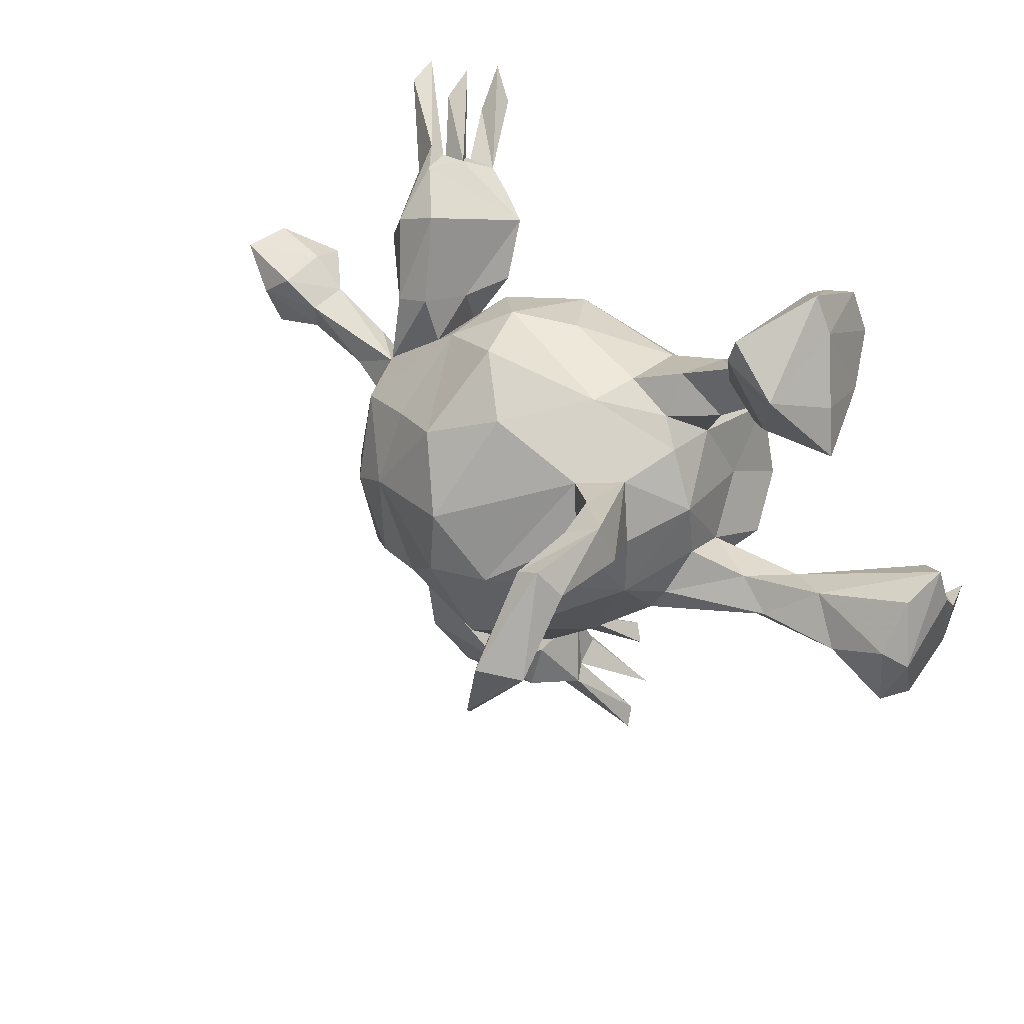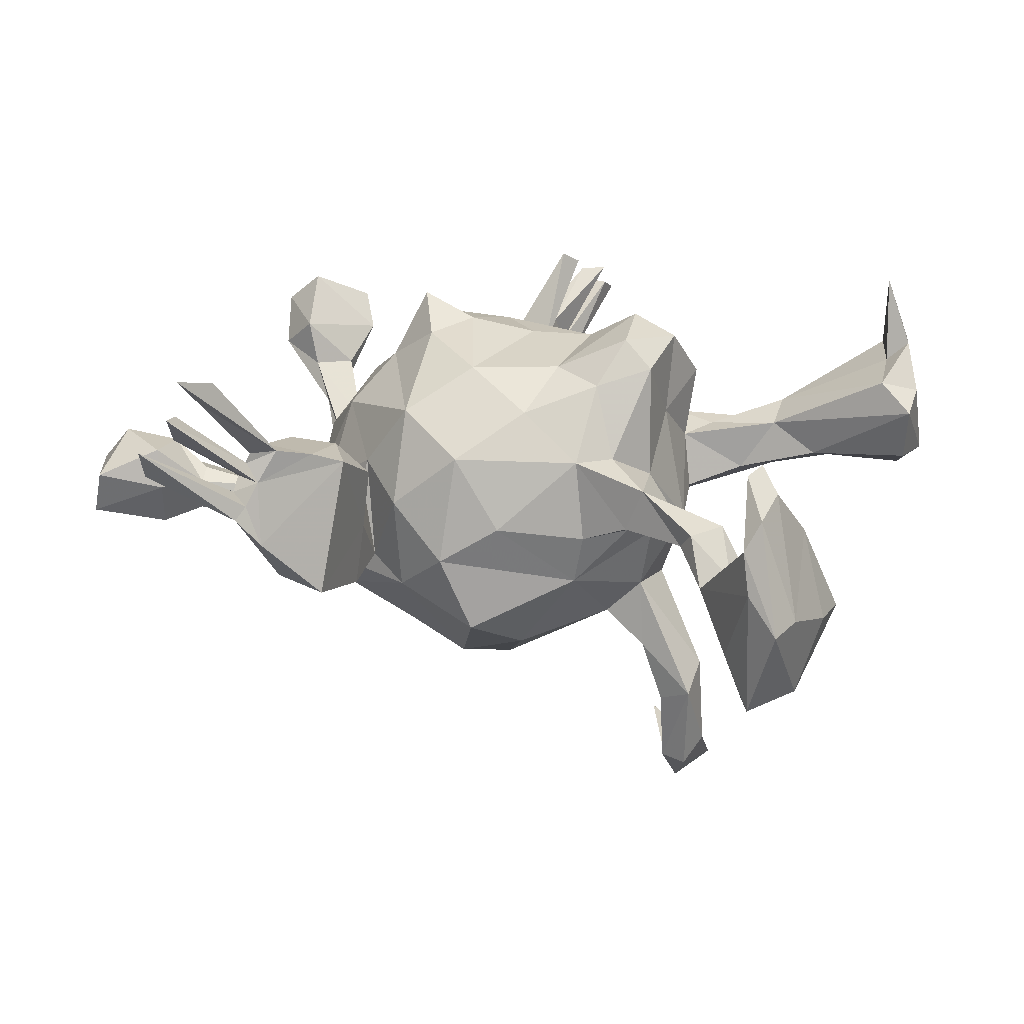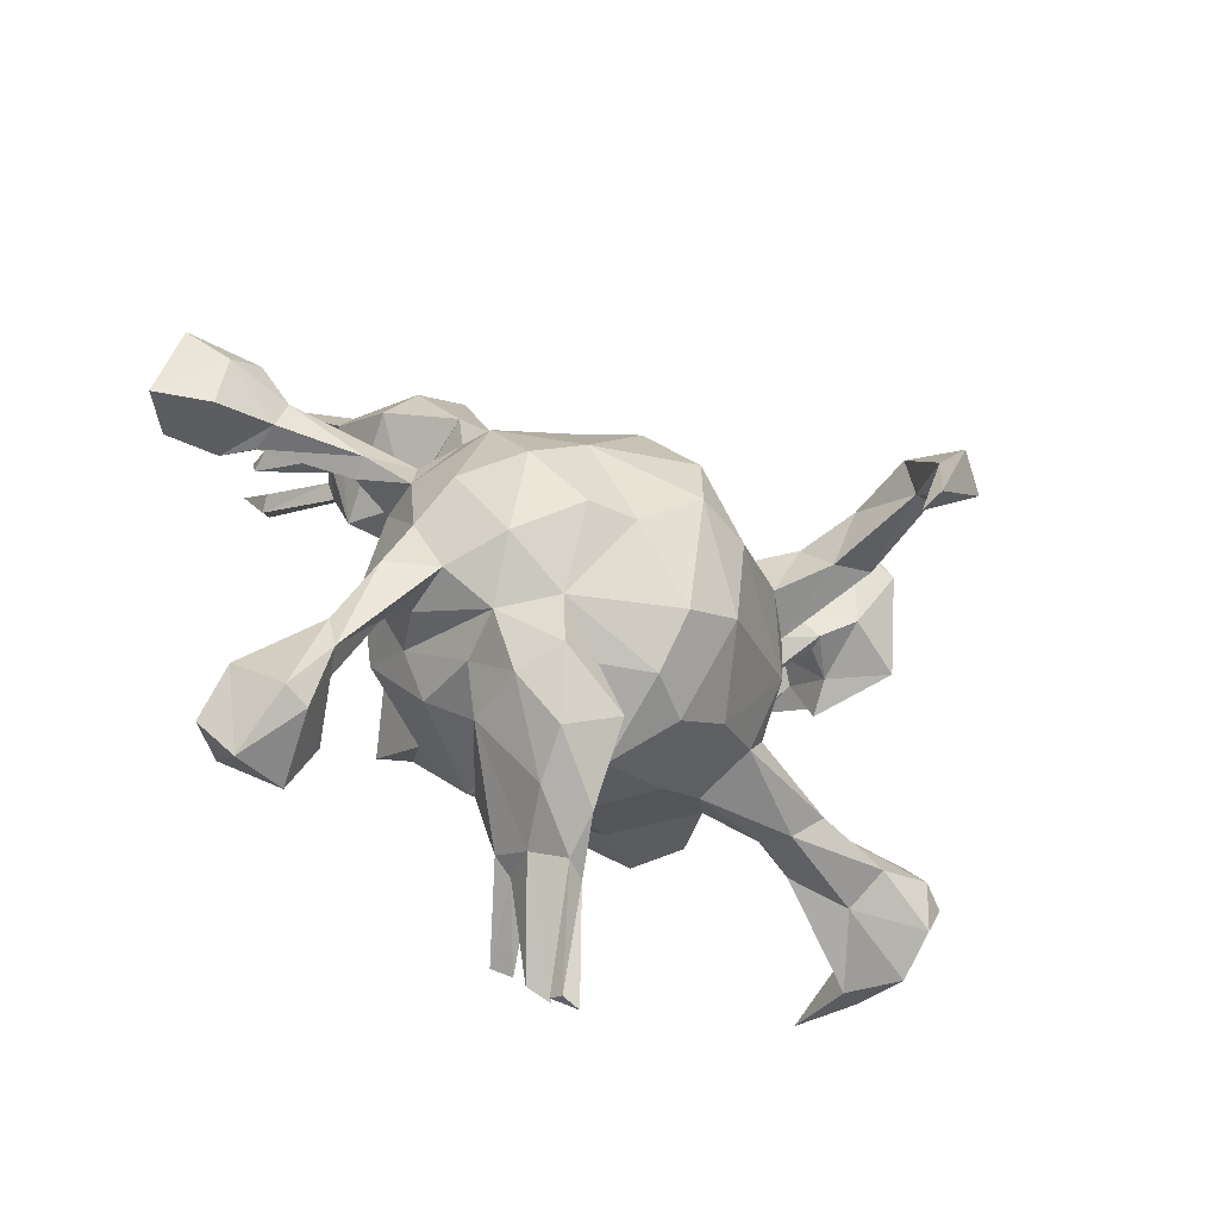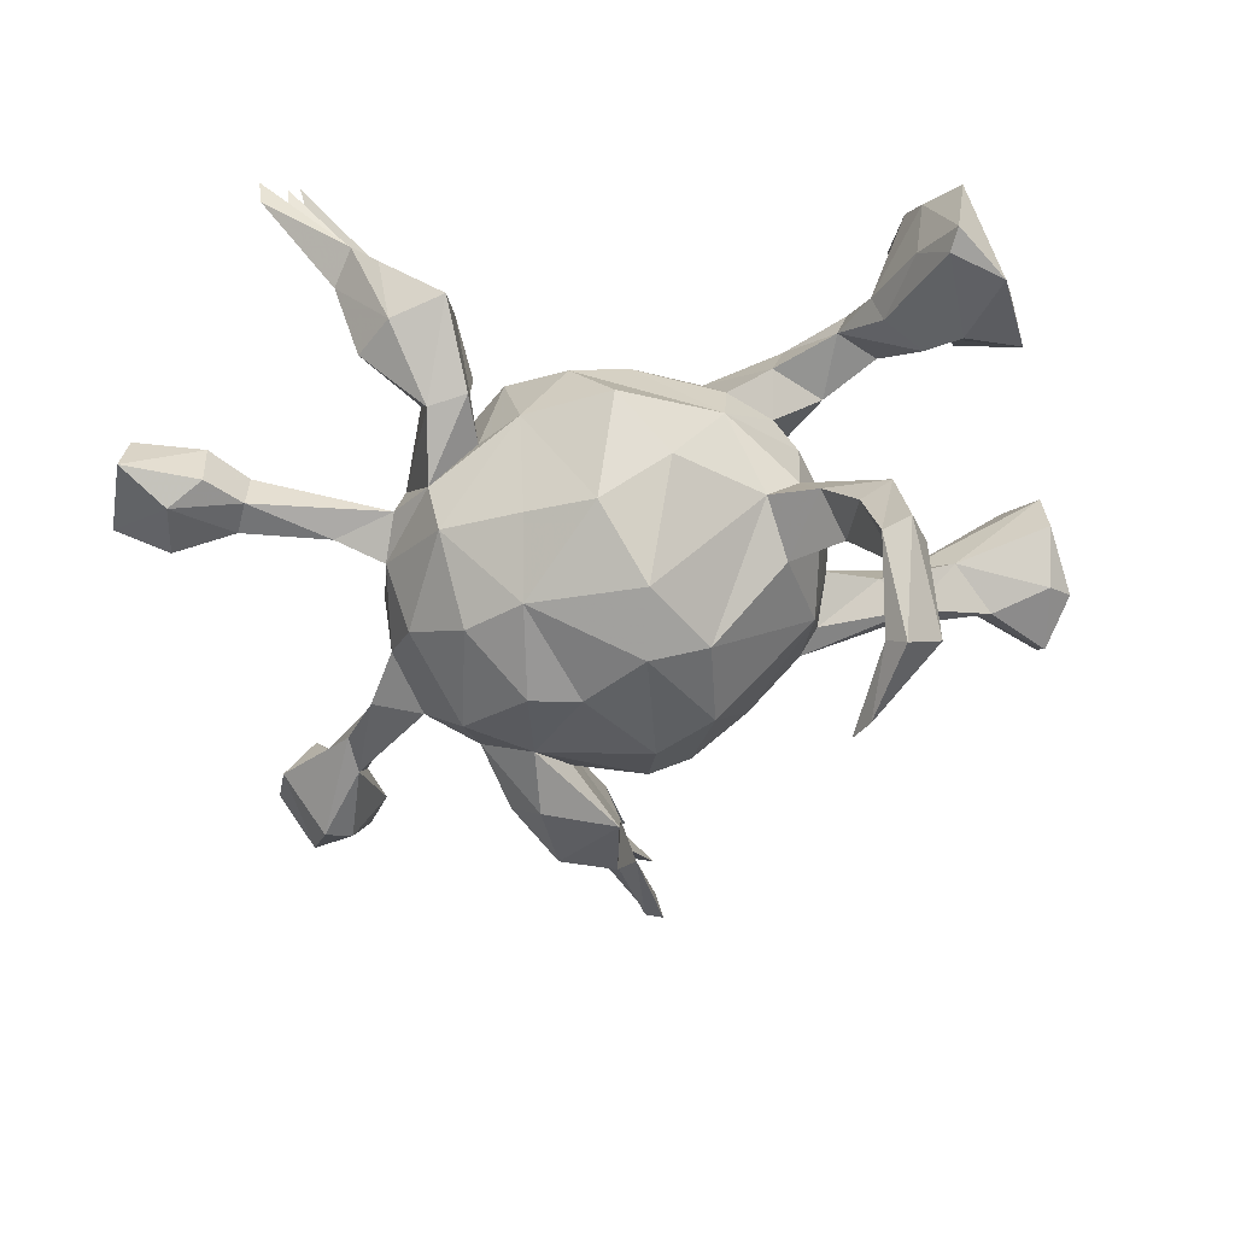
<metadata>
{"format":"obj","ext":"obj","renderer":"f3d","projection":"perspective","resolution":1024,"background":"white","views":[{"elev":37.0,"azim":-138.6,"up":"+Y"},{"elev":26.0,"azim":-170.2,"up":"+Z"},{"elev":-56.3,"azim":147.0,"up":"+Y"},{"elev":20.0,"azim":173.4,"up":"+Y"}]}
</metadata>
<code>
v 0.4295 0.4215 0.2973
v 0.4036 0.4337 0.06871
v 0.4886 0.4396 0.245
v 0.4478 0.3995 0.2825
v 0.472 0.4704 0.3166
v 0.5288 0.4831 0.1583
v 0.5305 0.5023 0.2069
v 0.4888 0.4804 0.255
v 0.4914 0.4461 0.2073
v 0.3759 0.393 0.1184
v 0.456 0.4125 0.2558
v 0.3914 0.4132 0.08458
v 0.3957 0.3818 0.1464
v 0.419 0.387 0.09658
v 0.416 0.3634 0.1152
v 0.3668 0.4234 0.02311
v 0.3494 0.3697 0.1662
v 0.3957 0.361 0.1539
v 0.3791 0.3313 0.1588
v 0.3589 0.2464 0.1355
v 0.4291 0.3767 0.06211
v 0.2544 0.3157 0.1302
v 0.4004 0.303 -0.03542
v 0.3578 0.3611 -0.06131
v -0.4593 0.5207 -0.01577
v 0.7244 0.1755 0.004563
v 0.2776 0.3965 -0.0682
v 0.7406 0.1652 -0.06784
v 0.2878 0.2307 0.122
v -0.4257 0.4419 0.1401
v 0.2999 0.3401 0.1509
v 0.6173 0.1663 -0.01489
v -0.4015 0.4566 0.09415
v -0.4128 0.4833 0.03308
v 0.2441 0.2378 -0.02171
v -0.4444 0.372 0.1555
v -0.3974 0.3796 0.1853
v -0.3787 0.4422 -0.09485
v -0.4204 0.4937 -0.1623
v 0.3102 0.2483 -0.1177
v 0.702 0.07678 0.0504
v 0.2525 0.2648 -0.1145
v 0.6188 0.06492 0.03157
v -0.4161 0.3875 0.04949
v 0.6271 0.1463 0.04644
v -0.3303 0.3624 -0.02423
v 0.623 0.1449 -0.08829
v -0.49 0.4163 -0.1638
v -0.3765 0.333 -0.01785
v 0.2331 0.2328 0.07485
v -0.4172 0.3389 0.1876
v 0.192 0.2356 0.0228
v 0.1814 0.2344 -0.1263
v -0.4093 0.4568 -0.1635
v 0.1066 0.278 -0.05738
v 0.5586 0.09257 -0.004968
v 0.756 0.05274 -0.01651
v 0.01324 0.2624 0.000374
v -0.4862 0.4641 -0.01399
v 0.3114 0.2061 0.03587
v 0.08186 0.102 0.2197
v -0.3095 0.3187 0.04575
v -0.4868 0.3229 0.07451
v 0.2556 0.1504 0.05813
v -0.2914 0.3012 0.01765
v 0.08819 0.2331 0.1093
v 0.2626 0.1597 0.0204
v 0.2385 0.1864 -0.09944
v 0.5581 0.1218 -0.01869
v -0.01502 0.1624 0.1702
v 0.6744 0.1063 -0.09549
v 0.5806 0.05847 -0.01134
v -0.1081 0.2051 0.1054
v 0.5672 0.1046 -0.0765
v -0.3426 0.3384 -0.05937
v -0.4462 0.3594 0.0772
v 0.1836 0.1684 0.1626
v 0.6733 0.0302 -0.06337
v 0.5788 0.05652 -0.06258
v 0.3102 0.02682 0.1099
v -0.197 0.2521 0.01521
v 0.05454 0.2805 -0.1754
v 0.3116 0.1387 -0.1381
v -0.472 0.2666 0.05505
v -0.1243 0.2282 -0.02044
v 0.4388 0.04152 -0.05499
v -0.3998 0.2931 -0.06697
v 0.3378 0.09058 -0.007617
v -0.4048 0.2934 -0.03823
v 0.3586 0.08999 -0.09285
v -0.3544 0.2564 0.03642
v 0.4361 0.08898 -0.03466
v -0.2243 0.2561 0.08703
v -0.164 0.1753 0.1037
v 0.091 0.1609 -0.2865
v -0.5263 0.369 -0.05472
v -0.4554 0.2926 -0.001789
v -0.447 0.3216 -0.1095
v -0.5443 0.2956 -0.06799
v -0.2734 0.2006 0.02241
v 0.4447 0.05045 -0.09074
v 0.006565 -0.06328 0.2258
v -0.01768 0.2055 -0.2348
v -0.1098 0.2214 -0.1025
v 0.173 -0.000924 0.2361
v -0.1282 0.1158 0.2065
v -0.1682 0.05995 0.269
v -0.1936 0.1845 -0.01898
v -0.05746 0.07351 0.2195
v -0.2215 0.1274 0.06021
v 0.3678 0.03744 -0.02914
v 0.1879 0.132 -0.2459
v 0.3728 0.01724 -0.1066
v 0.3016 0.09716 -0.2043
v -0.2285 0.1429 -0.03857
v -0.2113 0.1282 -0.1451
v 0.1099 -0.05091 0.2488
v 0.3461 -0.05591 -0.1906
v -0.214 0.08868 0.2316
v -0.2205 0.1527 -0.2519
v -0.155 0.1301 -0.2021
v -0.09383 -0.0548 0.2293
v 0.1938 0.01848 -0.2991
v -0.2386 -0.0465 0.2403
v 0.1993 -0.09042 0.2751
v -0.234 0.01265 0.1274
v -0.1708 -0.0488 0.2746
v -0.2378 0.03389 -0.1667
v 0.2467 -0.04404 0.177
v -0.2618 0.1608 -0.4635
v -0.305 0.1849 -0.3236
v 0.02714 0.05163 -0.343
v 0.2729 -0.02802 -0.2679
v 0.157 -0.1084 0.2378
v 0.3024 -0.1277 0.111
v -0.2743 0.0513 -0.0503
v -0.1818 0.03955 -0.2289
v -0.2504 0.08889 -0.291
v -0.3168 0.1137 -0.2983
v 0.3721 -0.07886 0.01891
v -0.2559 0.1651 -0.3471
v -0.2607 -0.07053 0.04908
v 0.1821 -0.1657 0.1705
v -0.3013 0.1801 -0.4644
v 0.06498 -0.1499 0.2149
v -0.3282 0.1334 -0.4376
v 0.3212 -0.1964 -0.04442
v 0.3999 -0.199 -0.09669
v 0.3684 -0.1107 -0.1208
v 0.2909 -0.1787 0.02901
v 0.2422 -0.2414 0.04892
v -0.2884 0.1067 -0.4495
v -0.06207 -0.04966 -0.3166
v -0.2994 0.002288 -0.5234
v -0.276 0.04545 -0.5761
v 0.3814 -0.1916 -0.0792
v 0.008377 -0.2122 0.1625
v -0.2346 -0.07183 -0.163
v -0.6506 -0.06645 0.1614
v -0.274 -0.0445 -0.0354
v -0.2542 0.03651 -0.5418
v 0.3249 -0.2019 -0.1362
v -0.2733 -0.1094 0.155
v -0.2119 -0.1396 0.2112
v -0.3037 -0.1118 0.05588
v 0.4335 -0.2791 -0.02533
v -0.6405 -0.002871 0.1438
v 0.366 -0.2557 -0.04716
v -0.1266 -0.183 0.148
v 0.4628 -0.3205 0.03252
v 0.1071 -0.2434 0.1537
v 0.5318 -0.3662 0.05415
v 0.114 -0.125 -0.3067
v -0.636 -0.01806 0.05959
v -0.4131 -0.08617 0.07483
v -0.4235 -0.1361 0.09852
v -0.4844 -0.06352 0.03309
v 0.1894 -0.125 -0.296
v 0.0305 -0.05334 -0.3494
v 0.2753 -0.1859 -0.2285
v -0.3603 -0.06982 -0.004877
v -0.5918 -0.03655 0.1822
v 0.4823 -0.419 0.17
v -0.2417 -0.144 0.06083
v -0.2545 -0.115 -0.07884
v 0.2337 -0.2631 -0.05788
v -0.2179 -0.105 -0.5256
v 0.4054 -0.3518 0.02808
v -0.3735 -0.1555 0.01784
v -0.07596 -0.1758 -0.2712
v 0.4804 -0.3378 0.104
v 0.5397 -0.4298 0.1193
v -0.3459 -0.1519 0.05518
v -0.597 -0.1192 0.1924
v -0.002668 -0.2989 0.07405
v -0.4131 -0.1172 -0.01425
v -0.6276 -0.1003 0.01223
v -0.6313 -0.1264 0.2222
v 0.473 -0.4417 -0.008091
v 0.07639 -0.3143 0.03245
v -0.2291 -0.1581 -0.08223
v -0.2022 -0.189 0.01274
v 0.4192 -0.3342 -0.02658
v 0.1351 -0.351 0.07767
v 0.2037 -0.3448 -0.03164
v 0.2454 -0.2494 -0.143
v 0.1126 -0.3059 -0.01405
v -0.665 -0.1213 0.03389
v 0.1734 -0.2375 -0.2095
v 0.1139 -0.2837 -0.1543
v -0.5246 -0.1611 0.08158
v 0.04225 -0.4111 0.05321
v -0.591 -0.1624 0.3205
v 0.007969 -0.2217 -0.2741
v -0.1176 -0.2598 -0.01823
v 0.1647 -0.3374 -0.2026
v -0.5371 -0.1367 0.006636
v 0.004802 -0.3316 -0.0564
v -0.1444 -0.22 -0.1371
v -0.06006 -0.2854 -0.1468
v 0.3767 -0.4205 0.07512
v 0.009114 -0.2851 -0.197
v 0.04724 -0.3794 -0.1676
v -0.3326 0.02826 -0.531
v 0.4017 -0.4815 0.1172
v -0.2367 -0.07306 -0.5533
v -0.5887 -0.2093 0.1906
v 0.4314 -0.4512 0.004406
v 0.4892 -0.5056 0.0871
v 0.03264 -0.4172 -0.06026
v -0.6275 -0.2039 0.02337
v -0.629 -0.1926 0.2088
v -0.6355 -0.2344 0.1035
v 0.202 -0.3562 -0.1349
v 0.09492 -0.4491 0.08338
v 0.1343 -0.4395 -0.1465
v 0.07769 -0.4877 0.0262
v 0.02203 -0.5146 0.2103
v 0.03186 -0.4842 0.0871
v 0.1162 -0.47 -0.06788
v 0.06507 -0.4718 0.08881
v 0.03994 -0.4885 -0.08037
v -0.003566 -0.5368 0.1895
v 0.03366 -0.5125 -0.01195
v 0.01932 -0.5056 0.03896
v -0.04612 -0.5912 0.159
v -0.02418 -0.6512 0.09311
v -0.006133 -0.5826 0.159
v 0.00062 -0.5185 0.009003
v -0.04403 -0.6283 0.1162
v -0.01701 -0.6412 0.114
v -0.05325 -0.6595 0.09599
f 228 199 229
f 172 229 199
f 225 228 229
f 203 199 228
f 143 129 125
f 105 125 129
f 134 143 125
f 135 129 143
f 4 5 1
f 17 1 5
f 17 4 1
f 11 5 4
f 183 191 221
f 188 221 191
f 225 183 221
f 192 191 183
f 228 225 221
f 229 183 225
f 229 192 183
f 172 191 192
f 170 191 172
f 229 172 192
f 166 172 199
f 238 243 241
f 212 241 243
f 235 238 241
f 212 243 238
f 54 48 39
f 25 39 48
f 38 54 39
f 98 48 54
f 231 208 197
f 174 197 208
f 217 231 197
f 233 208 231
f 224 226 187
f 161 187 226
f 154 224 187
f 155 226 224
f 152 139 146
f 131 146 139
f 154 152 146
f 138 139 152
f 141 152 130
f 161 130 152
f 131 141 130
f 138 152 141
f 120 141 131
f 144 131 130
f 116 131 139
f 144 146 131
f 161 226 155
f 144 155 224
f 154 187 161
f 130 161 155
f 152 154 161
f 224 154 146
f 144 224 146
f 144 130 155
f 235 204 212
f 207 212 204
f 238 235 212
f 205 204 235
f 195 200 171
f 207 171 200
f 157 195 171
f 218 200 195
f 171 143 134
f 145 171 134
f 151 143 171
f 129 77 105
f 61 105 77
f 80 77 129
f 145 157 171
f 169 195 157
f 122 157 145
f 145 117 102
f 61 102 117
f 122 145 102
f 134 117 145
f 105 61 117
f 109 102 61
f 125 105 117
f 66 61 77
f 137 138 120
f 141 120 138
f 121 137 120
f 128 138 137
f 109 122 102
f 181 142 160
f 136 160 142
f 185 181 160
f 175 142 181
f 157 122 169
f 127 169 122
f 109 127 122
f 164 169 127
f 124 164 127
f 184 169 164
f 107 106 119
f 94 119 106
f 124 107 119
f 109 106 107
f 163 164 124
f 126 163 124
f 184 164 163
f 15 9 3
f 8 3 9
f 13 15 3
f 10 9 15
f 150 140 135
f 80 135 140
f 151 150 135
f 147 140 150
f 206 147 150
f 149 140 147
f 2 7 6
f 14 6 7
f 21 2 6
f 12 7 2
f 170 166 156
f 148 156 166
f 168 170 156
f 172 166 170
f 147 168 156
f 188 170 168
f 203 188 168
f 191 170 188
f 162 203 168
f 221 188 203
f 203 166 199
f 148 166 203
f 221 203 228
f 45 41 26
f 57 26 41
f 32 45 26
f 43 41 45
f 69 43 45
f 78 41 43
f 79 78 43
f 57 41 78
f 28 26 57
f 71 57 78
f 198 182 159
f 167 159 182
f 232 198 159
f 194 182 198
f 213 194 198
f 176 182 194
f 232 213 198
f 227 213 232
f 227 194 213
f 176 194 227
f 126 124 119
f 127 107 124
f 109 107 127
f 70 106 109
f 70 109 61
f 95 103 82
f 104 82 103
f 53 95 82
f 132 103 95
f 214 190 179
f 153 179 190
f 173 214 179
f 222 190 214
f 132 179 153
f 158 153 190
f 123 179 132
f 121 132 153
f 121 103 132
f 104 103 121
f 123 132 95
f 137 121 153
f 158 137 153
f 116 121 120
f 139 138 128
f 158 128 137
f 116 139 128
f 120 131 116
f 104 121 116
f 34 38 39
f 75 54 38
f 25 34 39
f 46 38 34
f 99 48 98
f 97 99 98
f 96 48 99
f 59 48 96
f 63 96 99
f 75 98 54
f 25 48 59
f 63 59 96
f 30 25 59
f 33 34 25
f 180 133 118
f 114 118 133
f 149 180 118
f 178 133 180
f 123 114 133
f 113 118 114
f 123 133 178
f 209 178 180
f 173 123 178
f 112 114 123
f 209 173 178
f 214 173 209
f 112 53 114
f 83 114 53
f 95 53 112
f 222 214 209
f 123 173 179
f 123 95 112
f 55 53 82
f 52 53 55
f 104 55 82
f 58 55 104
f 219 158 190
f 136 128 158
f 136 116 128
f 115 116 136
f 115 104 116
f 108 104 115
f 75 38 46
f 65 75 46
f 87 89 97
f 44 97 89
f 98 87 97
f 91 89 87
f 87 98 75
f 65 87 75
f 33 46 34
f 84 99 97
f 76 84 97
f 63 99 84
f 36 59 63
f 33 30 37
f 36 37 30
f 44 33 37
f 25 30 33
f 59 36 30
f 51 37 36
f 211 233 231
f 232 208 233
f 159 208 232
f 227 232 233
f 244 247 249
f 252 249 247
f 242 244 249
f 251 247 244
f 207 204 205
f 237 205 235
f 239 241 212
f 245 239 212
f 248 241 239
f 249 245 212
f 246 239 245
f 248 237 241
f 235 241 237
f 246 237 248
f 246 248 239
f 237 246 245
f 251 237 245
f 251 244 237
f 240 237 244
f 252 247 251
f 250 251 245
f 250 245 249
f 252 250 249
f 80 129 135
f 151 135 143
f 207 151 171
f 18 11 4
f 17 5 11
f 10 8 9
f 13 3 8
f 167 208 159
f 174 208 167
f 78 79 71
f 74 71 79
f 47 71 74
f 101 74 79
f 28 71 47
f 69 47 74
f 32 28 47
f 57 71 28
f 69 32 47
f 45 32 69
f 26 28 32
f 72 101 79
f 90 74 101
f 90 69 74
f 156 148 149
f 162 149 148
f 147 156 149
f 113 90 101
f 86 113 101
f 83 90 113
f 92 69 90
f 111 92 90
f 56 69 92
f 209 180 206
f 162 206 180
f 216 209 206
f 149 162 180
f 147 206 162
f 203 162 148
f 149 118 113
f 111 149 113
f 86 111 113
f 140 149 111
f 92 111 86
f 72 86 101
f 56 92 86
f 88 111 90
f 83 88 90
f 80 111 88
f 23 24 21
f 2 21 24
f 20 23 21
f 40 24 23
f 236 216 234
f 206 234 216
f 240 236 234
f 223 216 236
f 186 234 206
f 223 209 216
f 40 88 83
f 42 40 83
f 60 88 40
f 23 60 40
f 67 88 60
f 20 60 23
f 16 2 24
f 12 2 16
f 27 16 24
f 114 83 113
f 12 14 7
f 21 6 14
f 240 205 237
f 234 205 240
f 186 150 151
f 111 80 140
f 19 18 4
f 17 19 4
f 15 18 19
f 31 19 17
f 17 11 18
f 17 15 13
f 15 17 18
f 13 8 10
f 17 13 10
f 244 242 240
f 236 240 242
f 223 236 242
f 230 212 207
f 186 207 205
f 186 151 207
f 218 207 200
f 64 77 80
f 20 19 31
f 29 20 31
f 15 19 20
f 10 31 17
f 230 242 249
f 230 249 212
f 215 218 195
f 202 215 195
f 220 218 215
f 70 61 66
f 73 70 66
f 206 150 186
f 217 197 177
f 174 177 197
f 196 217 177
f 125 117 134
f 251 250 252
f 44 76 97
f 63 84 76
f 76 36 63
f 51 36 76
f 44 51 76
f 37 51 44
f 211 231 217
f 167 177 174
f 175 177 167
f 27 40 42
f 68 42 83
f 24 40 27
f 35 27 42
f 22 16 27
f 83 53 68
f 52 68 53
f 68 35 42
f 67 35 68
f 64 68 52
f 10 12 16
f 230 223 242
f 210 209 223
f 218 222 210
f 209 210 222
f 207 218 210
f 220 222 218
f 223 207 210
f 77 64 52
f 67 68 64
f 50 22 35
f 27 35 22
f 67 50 35
f 29 22 50
f 10 16 22
f 14 12 10
f 190 222 220
f 220 215 219
f 201 219 215
f 190 220 219
f 58 66 55
f 52 55 66
f 73 66 58
f 77 52 66
f 202 201 215
f 158 219 201
f 189 201 202
f 85 81 73
f 93 73 81
f 58 85 73
f 108 81 85
f 104 85 58
f 193 189 202
f 196 201 189
f 65 93 81
f 94 73 93
f 196 185 201
f 158 201 185
f 181 185 196
f 177 181 196
f 158 185 160
f 126 136 142
f 158 160 136
f 110 136 126
f 163 126 142
f 115 136 110
f 119 110 126
f 108 115 110
f 100 108 110
f 81 108 100
f 93 100 110
f 94 93 110
f 91 100 93
f 119 94 110
f 217 196 189
f 175 181 177
f 62 91 93
f 65 100 91
f 65 62 93
f 49 91 62
f 211 217 189
f 176 211 189
f 65 81 100
f 43 69 56
f 72 56 86
f 31 22 29
f 60 29 50
f 60 20 29
f 67 60 50
f 88 64 80
f 64 88 67
f 234 186 205
f 230 207 223
f 14 10 15
f 21 14 15
f 20 21 15
f 162 168 147
f 43 56 72
f 108 85 104
f 87 65 91
f 46 49 62
f 89 91 49
f 62 65 46
f 44 89 49
f 44 49 46
f 33 44 46
f 10 22 31
f 106 70 73
f 202 184 193
f 165 193 184
f 169 184 202
f 165 184 142
f 163 142 184
f 175 165 142
f 106 73 94
f 176 189 193
f 193 165 176
f 175 176 165
f 182 176 175
f 227 211 176
f 182 175 167
f 227 233 211
f 169 202 195
f 79 43 72

</code>
